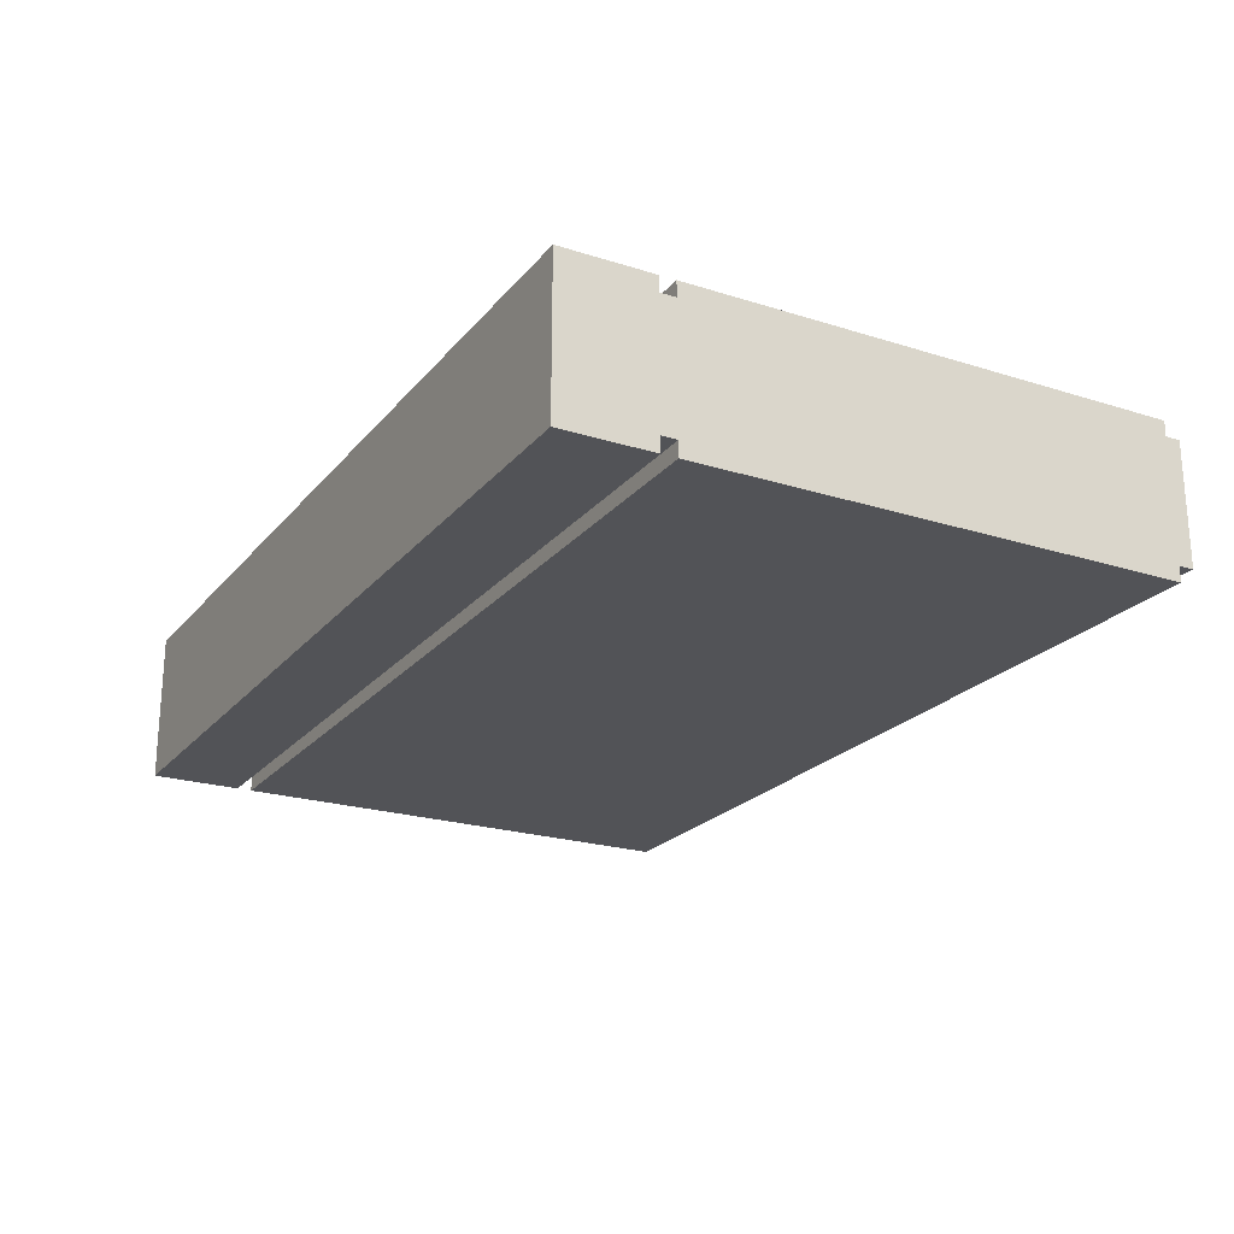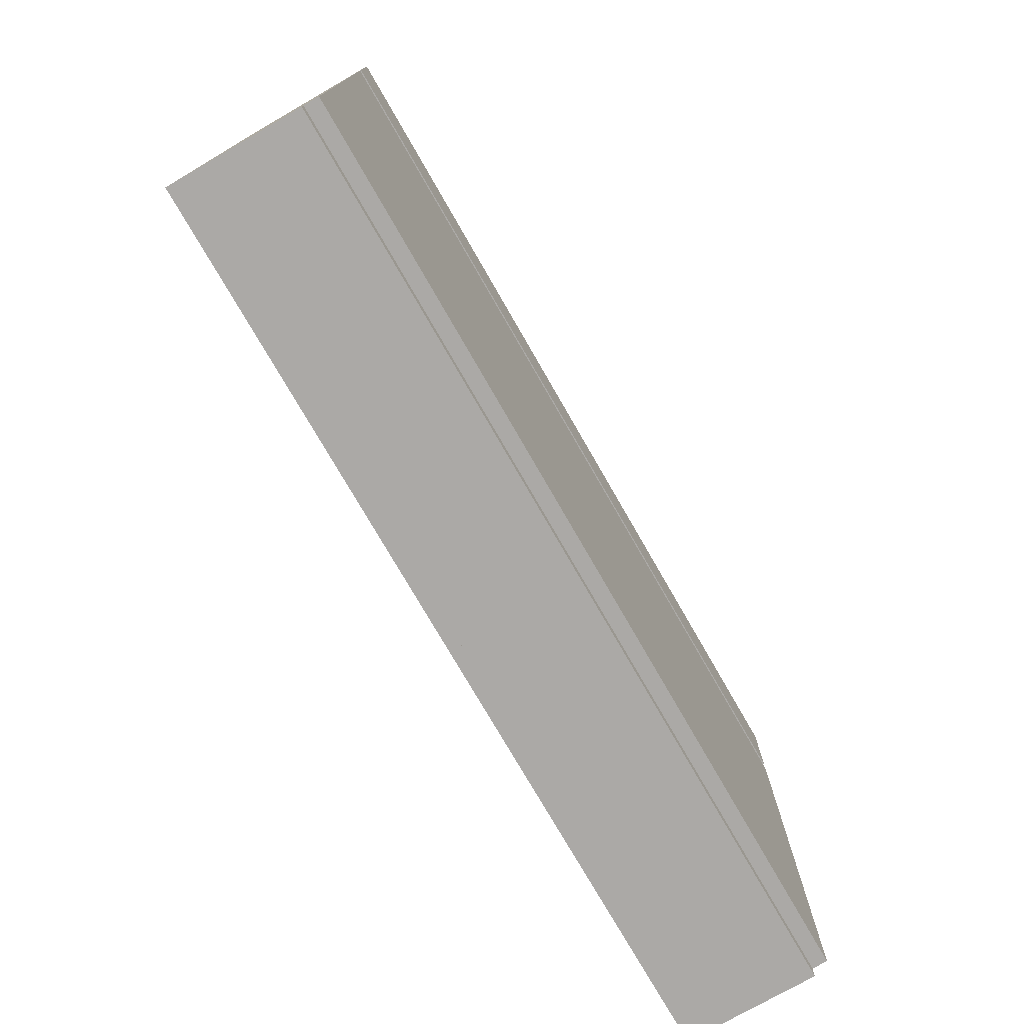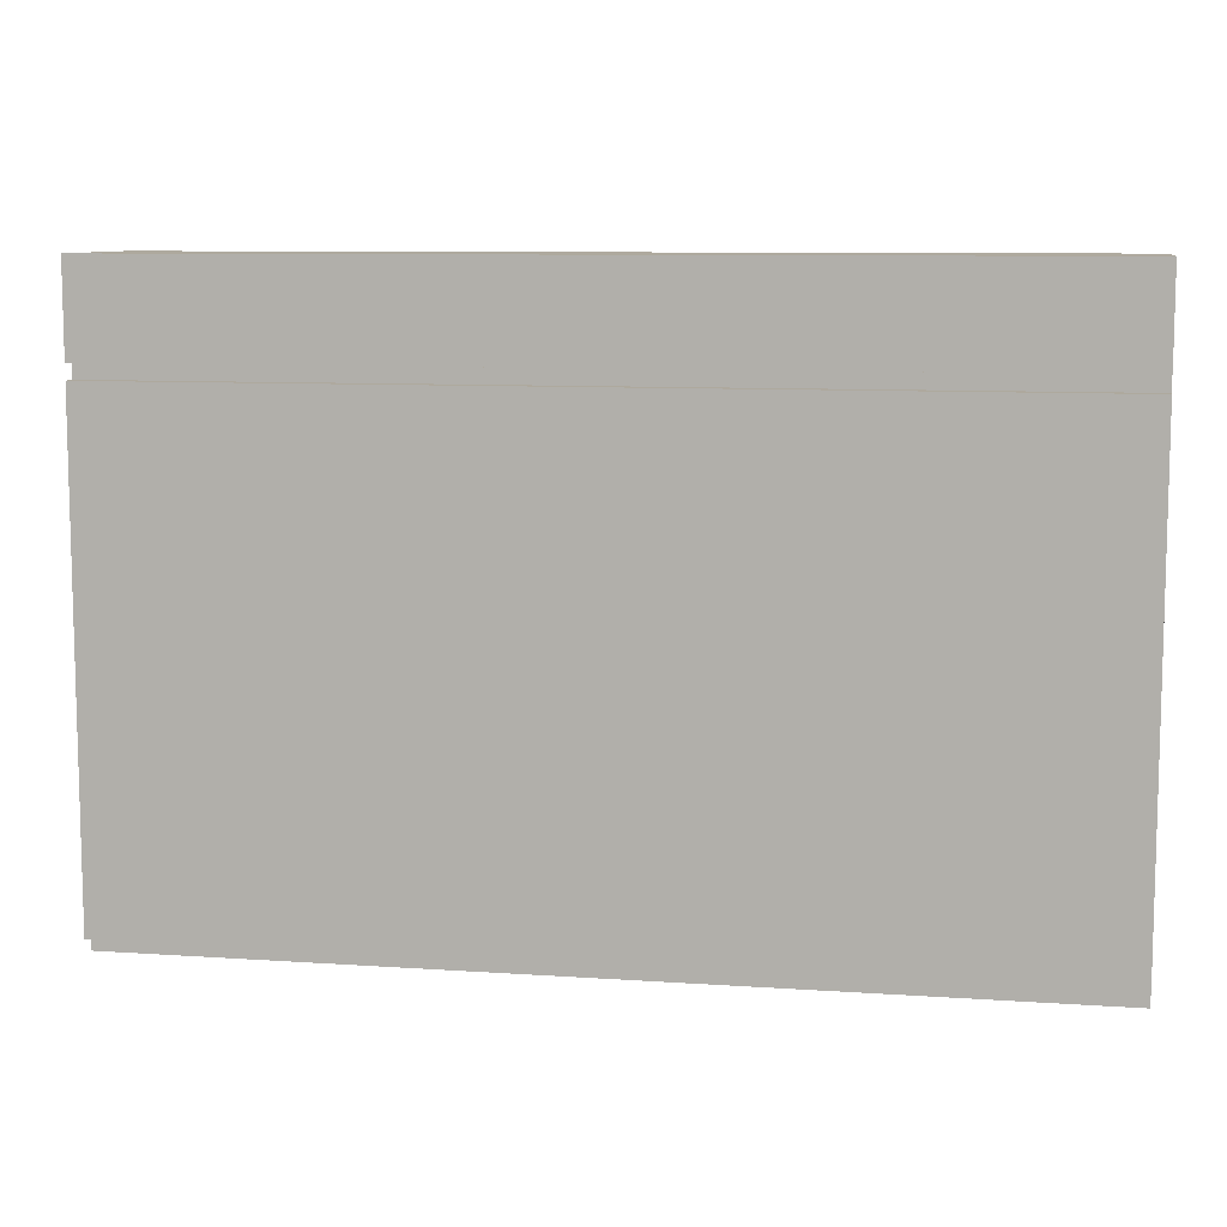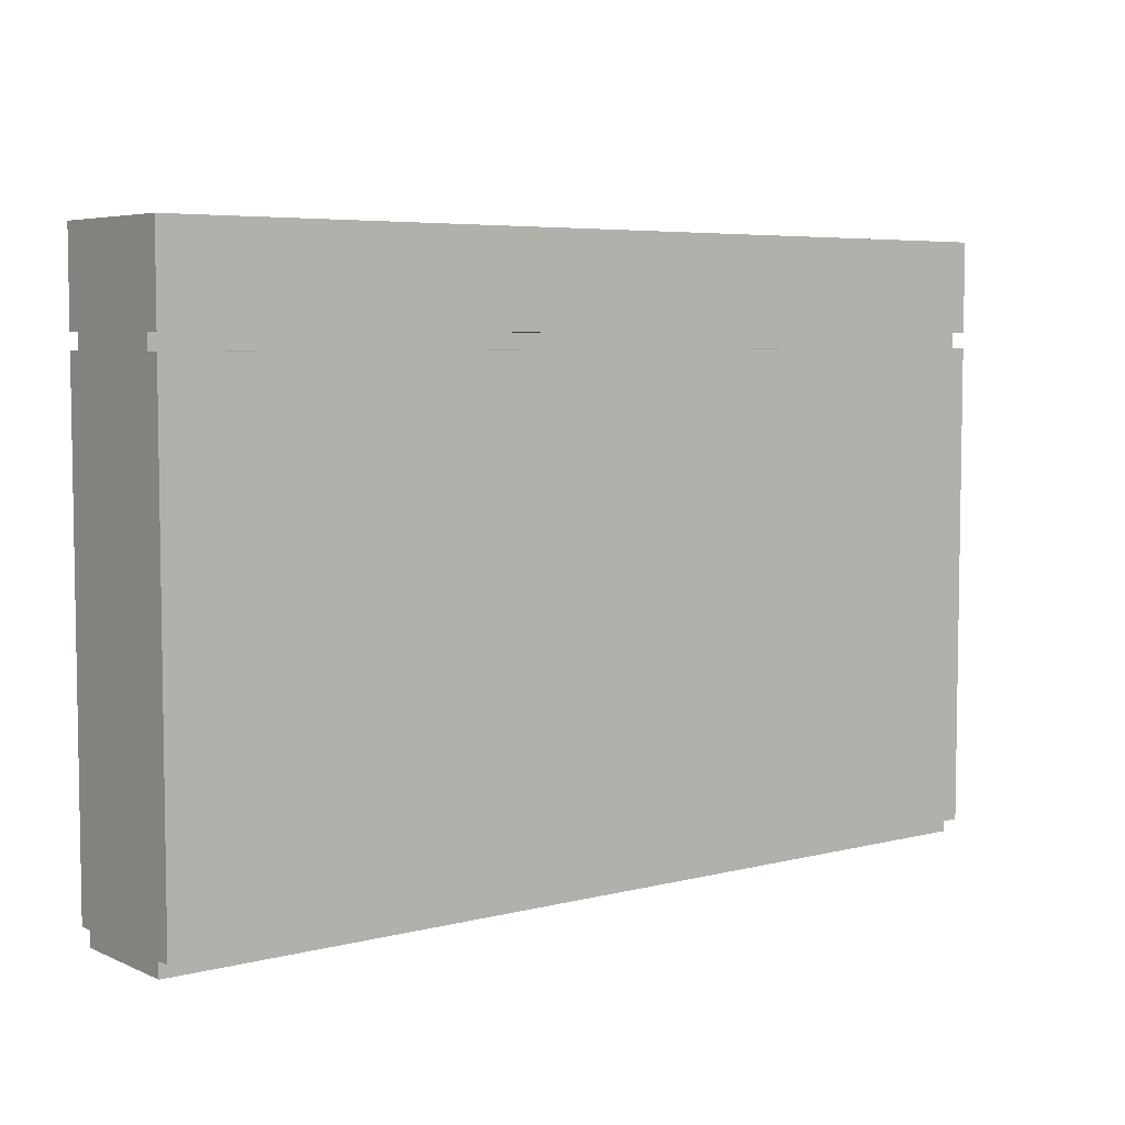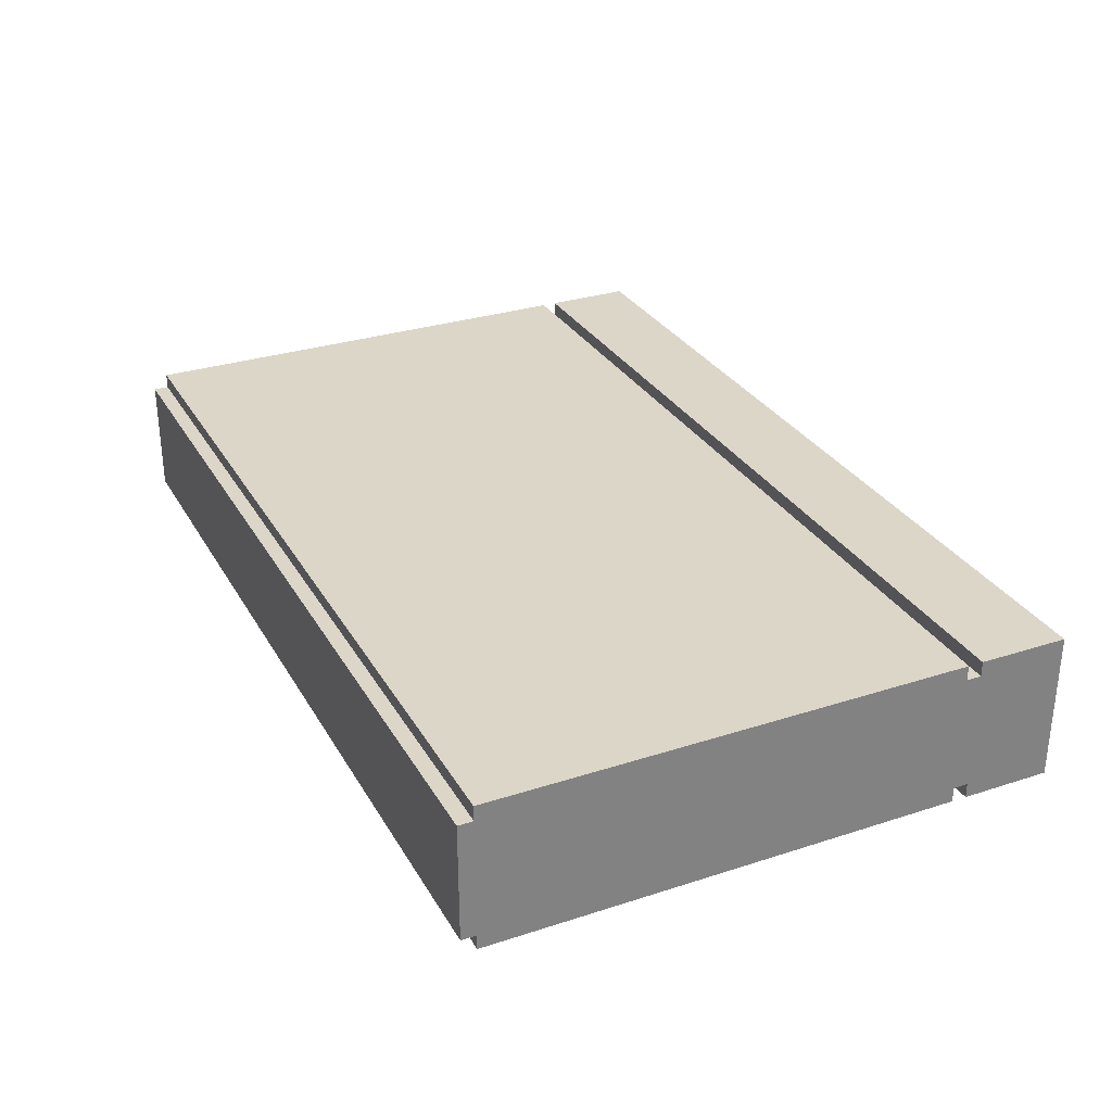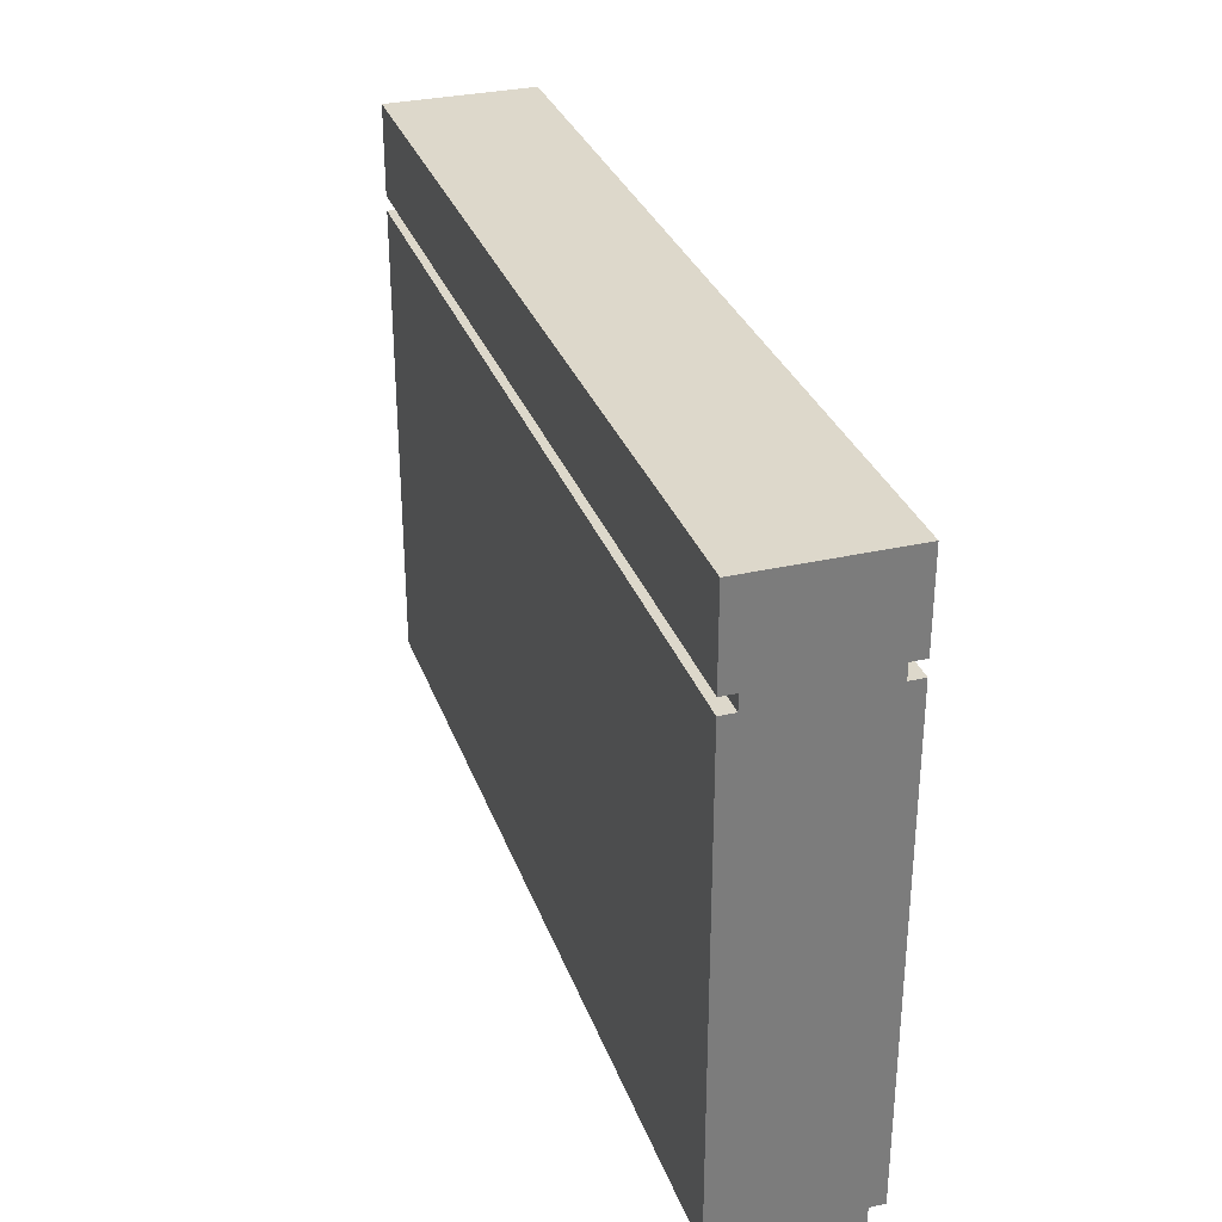
<metadata>
{"format":"obj","ext":"obj","renderer":"f3d","projection":"perspective","resolution":1024,"background":"white","views":[{"elev":-22.3,"azim":-118.7,"up":"+Z"},{"elev":-75.6,"azim":119.9,"up":"+Y"},{"elev":9.0,"azim":-169.7,"up":"+Y"},{"elev":5.6,"azim":-37.7,"up":"+Y"},{"elev":30.2,"azim":64.8,"up":"+Z"},{"elev":31.4,"azim":-108.1,"up":"+Y"}]}
</metadata>
<code>
v -30 0 4
v -30 0 -4
v -30 1 5
v -30 1 4
v -30 1 -4
v -30 1 -5
v -30 33 5
v -30 33 4
v -30 33 -4
v -30 33 -5
v -30 34 5
v -30 34 4
v -30 34 -4
v -30 34 -5
v -30 36 5
v -30 36 4
v -30 36 -4
v -30 36 -5
v -30 39 5
v -30 39 4
v -30 39 -4
v -30 39 -5
v -30 40 5
v -30 40 -5
f -21 -23 -24
f -20 -23 -21
f -18 -21 -22
f -18 -19 -20
f -18 -20 -21
f -17 -19 -18
f -16 -19 -17
f -15 -19 -16
f -13 -16 -17
f -12 -16 -13
f -10 -13 -14
f -9 -12 -13
f -9 -13 -10
f -8 -11 -12
f -8 -12 -9
f -7 -11 -8
f -6 -9 -10
f -5 -8 -9
f -5 -9 -6
f -4 -7 -8
f -4 -8 -5
f -3 -7 -4
f -2 -5 -6
f -2 -4 -5
f -2 -3 -4
f -1 -3 -2
v 30 0 4
v 30 0 -4
v 30 1 5
v 30 1 4
v 30 1 -4
v 30 1 -5
v 30 33 5
v 30 33 4
v 30 33 -4
v 30 33 -5
v 30 34 5
v 30 34 4
v 30 34 -4
v 30 34 -5
v 30 35 5
v 30 35 4
v 30 35 -4
v 30 35 -5
v 30 36 5
v 30 36 4
v 30 36 -4
v 30 36 -5
v 30 38 5
v 30 38 4
v 30 38 -4
v 30 38 -5
v 30 39 5
v 30 39 4
v 30 39 -4
v 30 39 -5
v 30 40 5
v 30 40 -5
f -32 -31 -29
f -29 -31 -28
f -30 -29 -26
f -28 -27 -26
f -29 -28 -26
f -26 -27 -25
f -25 -27 -24
f -24 -27 -23
f -25 -24 -21
f -21 -24 -20
f -22 -21 -18
f -21 -20 -17
f -18 -21 -17
f -20 -19 -16
f -17 -20 -16
f -16 -19 -15
f -18 -17 -14
f -17 -16 -13
f -14 -17 -13
f -16 -15 -12
f -13 -16 -12
f -12 -15 -11
f -14 -13 -10
f -13 -12 -9
f -10 -13 -9
f -12 -11 -8
f -9 -12 -8
f -8 -11 -7
f -10 -9 -6
f -9 -8 -5
f -6 -9 -5
f -8 -7 -4
f -5 -8 -4
f -4 -7 -3
f -6 -5 -2
f -5 -4 -2
f -4 -3 -2
f -2 -3 -1
v -30 1 5
v -30 33 5
v -30 34 5
v -30 36 5
v -30 39 5
v -30 40 5
v -29 35 5
v -29 36 5
v -26 36 5
v -26 38 5
v 25 34 5
v 25 35 5
v 26 34 5
v 26 35 5
v 30 1 5
v 30 33 5
v 30 34 5
v 30 35 5
v 30 36 5
v 30 38 5
v 30 39 5
v 30 40 5
f -16 -19 -20
f -15 -18 -19
f -15 -19 -16
f -14 -15 -16
f -14 -18 -15
f -13 -18 -14
f -12 -16 -20
f -11 -14 -16
f -11 -16 -12
f -10 -11 -12
f -9 -14 -11
f -9 -11 -10
f -8 -21 -22
f -7 -21 -8
f -6 -9 -10
f -5 -14 -9
f -5 -9 -6
f -4 -13 -14
f -4 -14 -5
f -3 -18 -13
f -3 -13 -4
f -2 -17 -18
f -2 -18 -3
f -1 -17 -2
v -30 0 4
v -30 1 4
v -30 33 4
v -30 34 4
v 25 34 4
v 26 34 4
v 30 0 4
v 30 1 4
v 30 33 4
v 30 34 4
f -6 -7 -8
f -5 -6 -8
f -4 -9 -10
f -3 -9 -4
f -2 -5 -8
f -1 -5 -2
v -30 0 -4
v -30 1 -4
v -30 33 -4
v -30 34 -4
v 25 34 -4
v 26 34 -4
v 30 0 -4
v 30 1 -4
v 30 33 -4
v 30 34 -4
f -8 -7 -6
f -8 -6 -5
f -10 -9 -4
f -4 -9 -3
f -8 -5 -2
f -2 -5 -1
v -30 1 -5
v -30 33 -5
v -30 34 -5
v -30 36 -5
v -30 39 -5
v -30 40 -5
v -29 35 -5
v -29 36 -5
v -26 36 -5
v -26 38 -5
v 25 34 -5
v 25 35 -5
v 26 34 -5
v 26 35 -5
v 30 1 -5
v 30 33 -5
v 30 34 -5
v 30 35 -5
v 30 36 -5
v 30 38 -5
v 30 39 -5
v 30 40 -5
f -20 -19 -16
f -19 -18 -15
f -16 -19 -15
f -16 -15 -14
f -15 -18 -14
f -14 -18 -13
f -20 -16 -12
f -16 -14 -11
f -12 -16 -11
f -12 -11 -10
f -11 -14 -9
f -10 -11 -9
f -22 -21 -8
f -8 -21 -7
f -10 -9 -6
f -9 -14 -5
f -6 -9 -5
f -14 -13 -4
f -5 -14 -4
f -13 -18 -3
f -4 -13 -3
f -18 -17 -2
f -3 -18 -2
f -2 -17 -1
v -30 0 4
v 30 0 4
v -30 0 -4
v 30 0 -4
f -2 -3 -4
f -1 -3 -2
v -30 1 5
v 30 1 5
v -30 1 4
v 30 1 4
v -30 1 -4
v 30 1 -4
v -30 1 -5
v 30 1 -5
f -6 -7 -8
f -5 -7 -6
f -2 -3 -4
f -1 -3 -2
v -30 34 5
v 25 34 5
v 26 34 5
v 30 34 5
v -30 34 4
v 25 34 4
v 26 34 4
v 30 34 4
v -30 34 -4
v 25 34 -4
v 26 34 -4
v 30 34 -4
v -30 34 -5
v 25 34 -5
v 26 34 -5
v 30 34 -5
f -12 -15 -16
f -11 -14 -15
f -11 -15 -12
f -10 -13 -14
f -10 -14 -11
f -9 -13 -10
f -4 -7 -8
f -3 -6 -7
f -3 -7 -4
f -2 -5 -6
f -2 -6 -3
f -1 -5 -2
v -30 33 5
v 30 33 5
v -30 33 4
v 30 33 4
v -30 33 -4
v 30 33 -4
v -30 33 -5
v 30 33 -5
f -8 -7 -6
f -6 -7 -5
f -4 -3 -2
f -2 -3 -1
v -30 40 5
v 30 40 5
v -30 40 -5
v 30 40 -5
f -4 -3 -2
f -2 -3 -1

</code>
